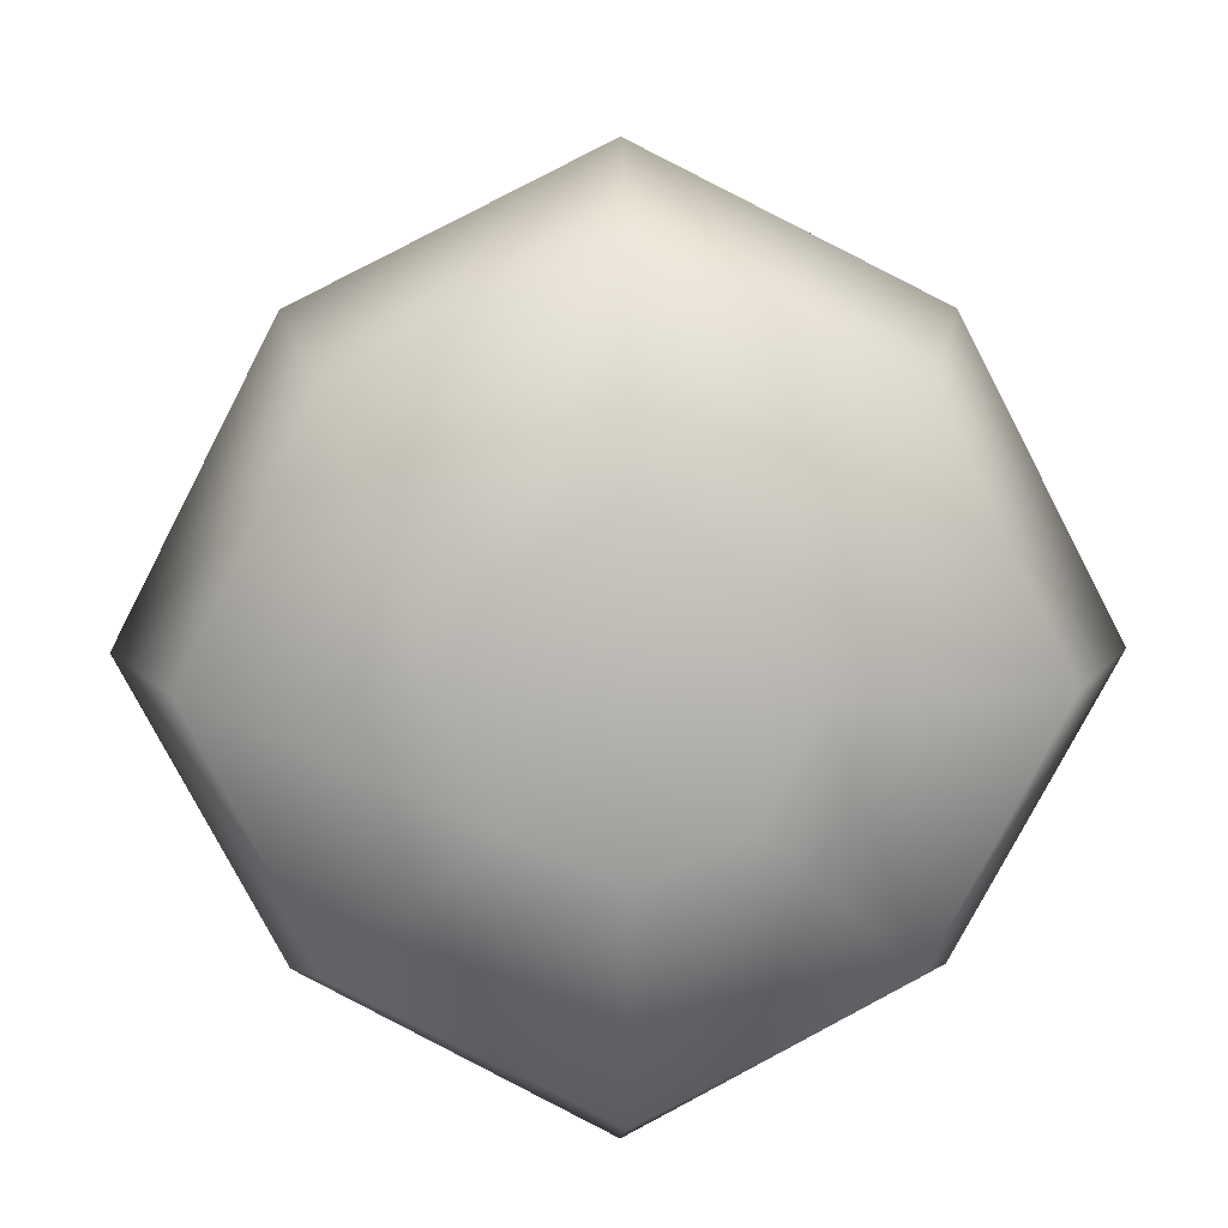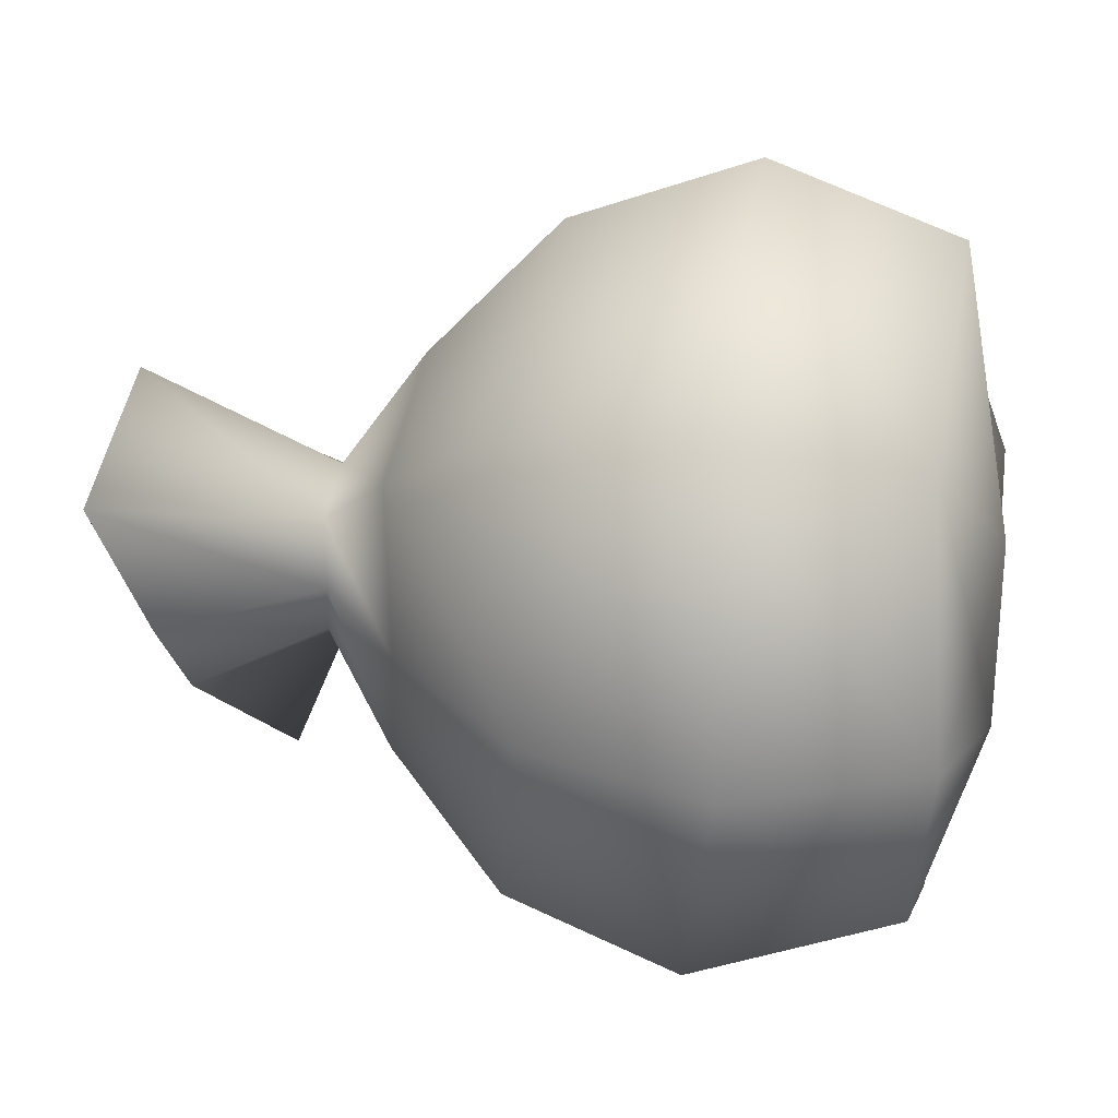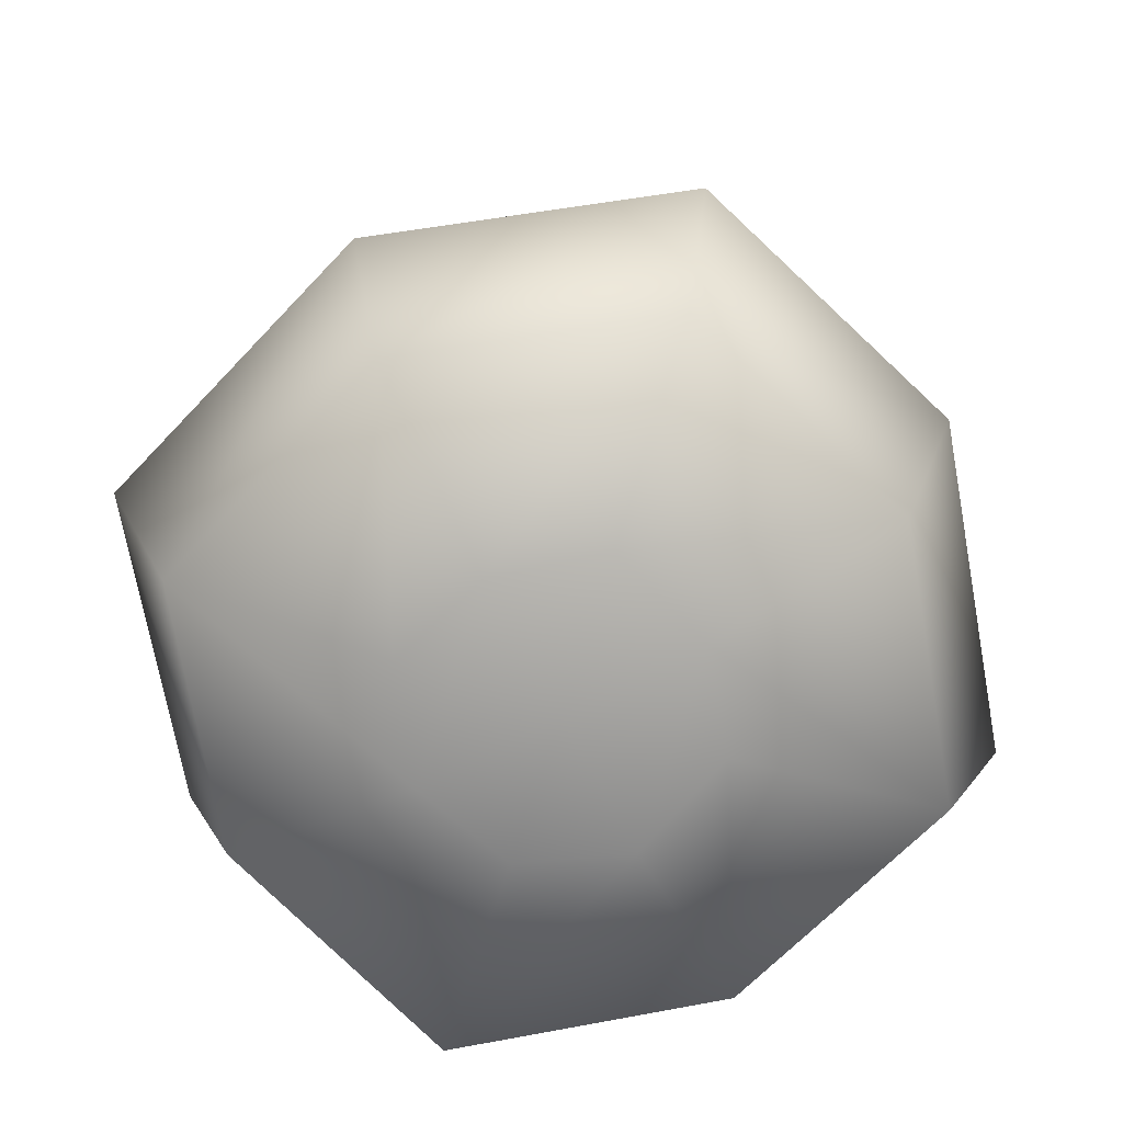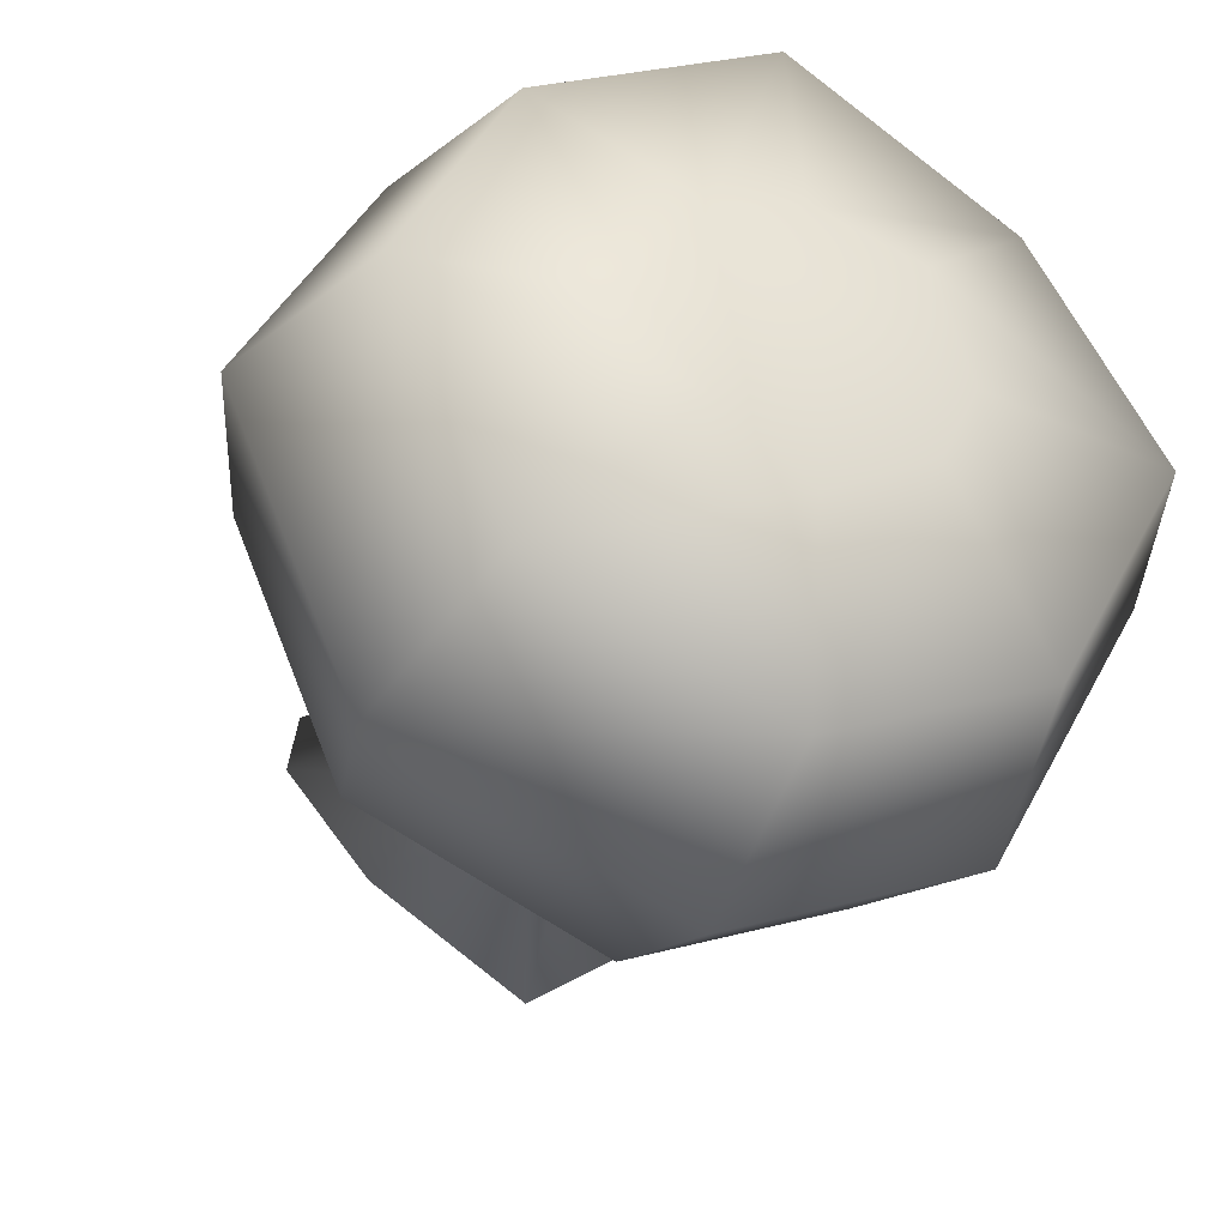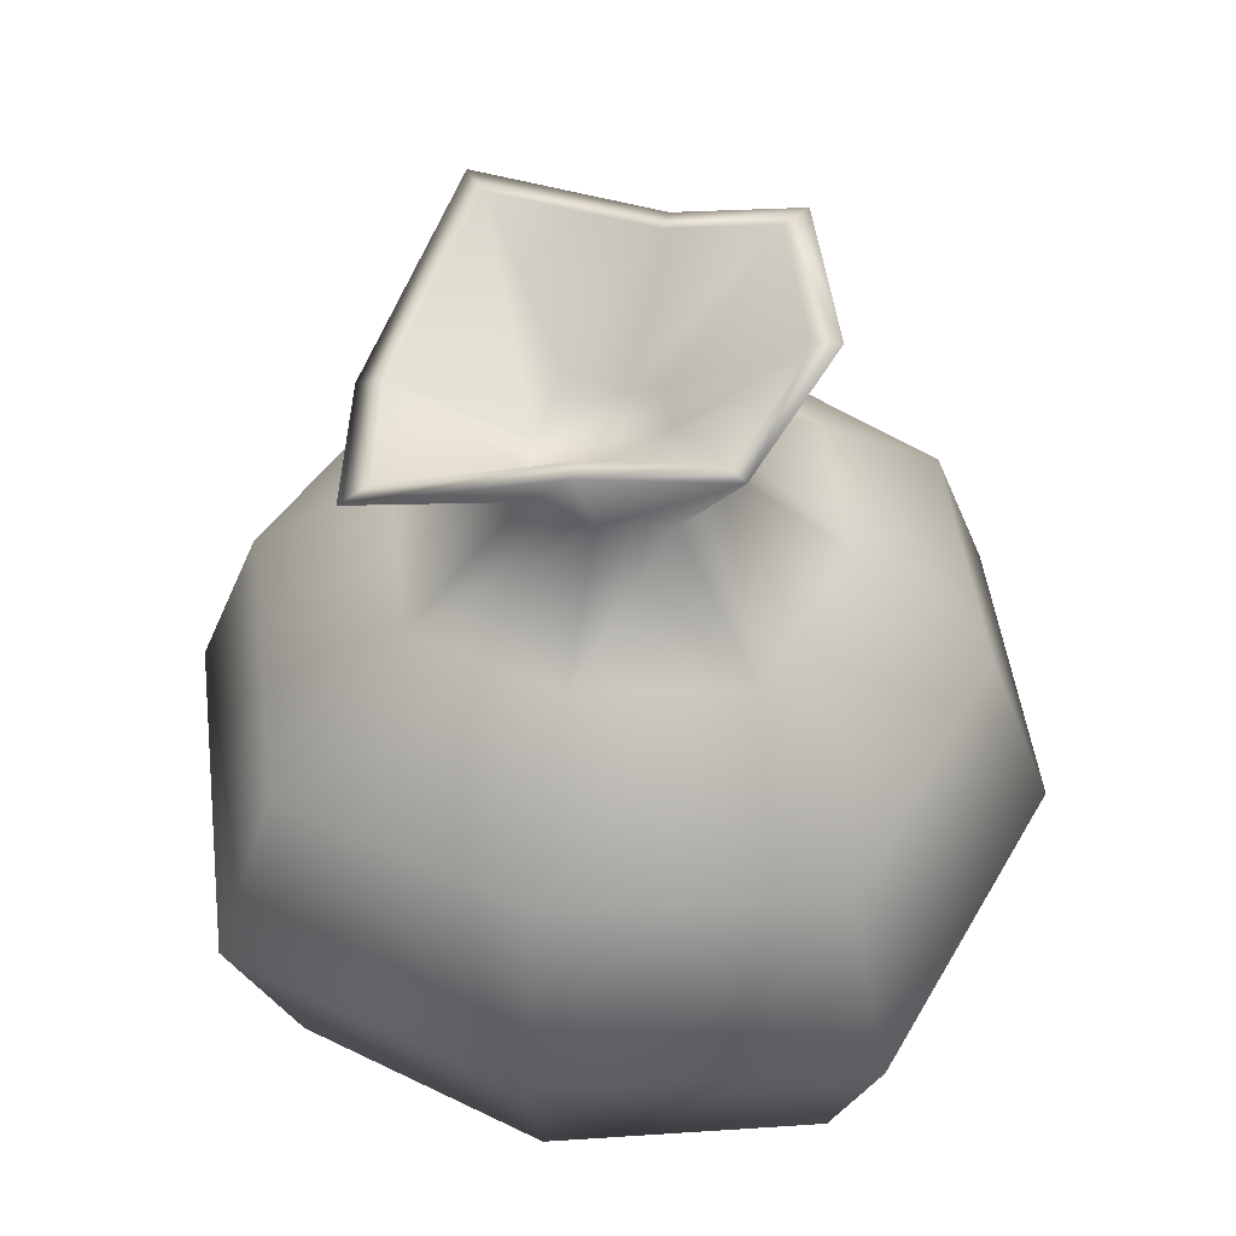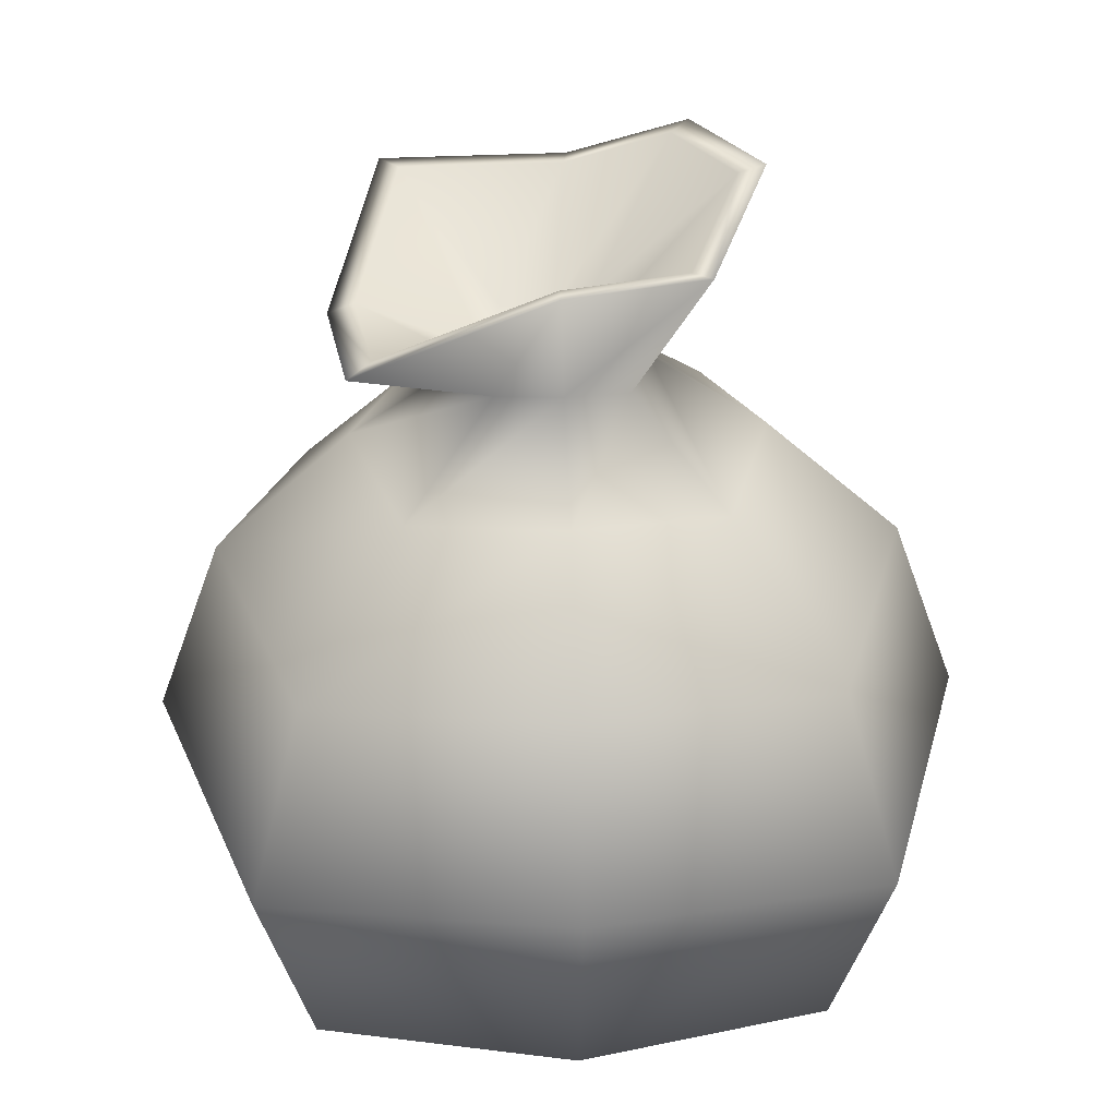
<metadata>
{"format":"obj","ext":"obj","renderer":"f3d","projection":"perspective","resolution":1024,"background":"white","views":[{"elev":9.3,"azim":-1.6,"up":"+Z"},{"elev":27.9,"azim":-82.5,"up":"+Z"},{"elev":-72.0,"azim":162.7,"up":"+Y"},{"elev":-35.1,"azim":-23.1,"up":"+Z"},{"elev":50.8,"azim":-123.1,"up":"+Y"},{"elev":30.0,"azim":-138.3,"up":"+Y"}]}
</metadata>
<code>
o Plane.017_Plane.010
v -0 0 0.1775
v 0.1775 0 0
v -0.1775 0 -0
v 0 0 -0.1775
v -0.4226 0.03778 -0
v -0 0.03778 0.4226
v 0.4226 0.03778 0
v 0 0.03778 -0.4226
v -0.1179 -0.02312 0.1179
v 0.1179 -0.02312 -0.1179
v -0.2808 0.05831 0.2808
v 0.2808 0.05831 -0.2808
v 0.1179 -0.02312 0.1179
v -0.1179 -0.02312 -0.1179
v 0.2808 0.05831 0.2808
v -0.2808 0.05831 -0.2808
v -0 -0.02312 0
v -0.5074 0.2625 -0
v -0 0.2625 0.5074
v 0.5074 0.2625 0
v 0 0.2625 -0.5074
v -0.3371 0.3052 0.3371
v 0.3371 0.3052 -0.3371
v 0.3371 0.3052 0.3371
v -0.3371 0.3052 -0.3371
v -0.426 0.4807 -0
v -0 0.4807 0.426
v 0.426 0.4807 0
v 0 0.4807 -0.426
v -0.283 0.5165 0.283
v 0.283 0.5165 -0.283
v 0.283 0.5165 0.283
v -0.283 0.5165 -0.283
v -0.2558 0.639 -0
v -0 0.639 0.2558
v 0.2558 0.639 0
v 0 0.639 -0.2558
v -0.17 0.6605 0.17
v 0.17 0.6605 -0.17
v 0.17 0.6605 0.17
v -0.17 0.6605 -0.17
v -0.1085 0.7421 -0
v -0 0.7421 0.1085
v 0.1085 0.7421 0
v 0 0.7421 -0.1085
v -0.07212 0.7512 0.07212
v 0.07212 0.7512 -0.07212
v 0.07212 0.7512 0.07212
v -0.07212 0.7512 -0.07212
v -0.2246 0.917 -0.003711
v -0.003602 0.9746 0.2197
v 0.2789 0.9167 0
v 0.03701 0.8196 -0.2984
v -0.1889 0.998 0.1261
v 0.1595 0.8279 -0.2057
v 0.1009 0.9334 0.1262
v -0.1223 0.9059 -0.1326
v -0.1955 0.9163 -0.005912
v -0.002559 0.9666 0.1891
v 0.2441 0.9161 -0.002672
v 0.03289 0.8313 -0.2632
v -0.1643 0.9871 0.1074
v 0.1398 0.8385 -0.1823
v 0.08868 0.9306 0.1075
v -0.1062 0.9066 -0.1184
v -0.06156 0.7916 -0.007936
v 0.002514 0.8083 0.05684
v 0.08443 0.7915 -0.00686
v 0.01429 0.7633 -0.09338
v -0.05121 0.8151 0.0297
v 0.04981 0.7657 -0.06651
v 0.03282 0.7963 0.02974
v -0.03191 0.7884 -0.0453
v 0.000455 0.7924 -0.007781
f 17 14 4 10
f 3 9 11 5
f 10 4 8 12
f 9 1 6 11
f 14 3 5 16
f 13 2 7 15
f 2 10 12 7
f 13 17 10 2
f 1 9 17 13
f 1 13 15 6
f 4 14 16 8
f 9 3 14 17
f 12 8 21 23
f 7 12 23 20
f 11 6 19 22
f 8 16 25 21
f 16 5 18 25
f 15 7 20 24
f 5 11 22 18
f 6 15 24 19
f 22 19 27 30
f 21 25 33 29
f 20 23 31 28
f 25 18 26 33
f 24 20 28 32
f 19 24 32 27
f 18 22 30 26
f 23 21 29 31
f 27 32 40 35
f 26 30 38 34
f 31 29 37 39
f 30 27 35 38
f 29 33 41 37
f 28 31 39 36
f 33 26 34 41
f 32 28 36 40
f 40 36 44 48
f 35 40 48 43
f 34 38 46 42
f 39 37 45 47
f 38 35 43 46
f 37 41 49 45
f 36 39 47 44
f 41 34 42 49
f 45 49 57 53
f 44 47 55 52
f 49 42 50 57
f 48 44 52 56
f 43 48 56 51
f 42 46 54 50
f 47 45 53 55
f 46 43 51 54
f 57 50 58 65
f 56 52 60 64
f 51 56 64 59
f 50 54 62 58
f 55 53 61 63
f 54 51 59 62
f 53 57 65 61
f 52 55 63 60
f 61 65 73 69
f 60 63 71 68
f 65 58 66 73
f 64 60 68 72
f 59 64 72 67
f 58 62 70 66
f 63 61 69 71
f 62 59 67 70
f 70 67 72 74
f 73 66 70 74
f 72 68 71 74
f 69 73 74 71

</code>
